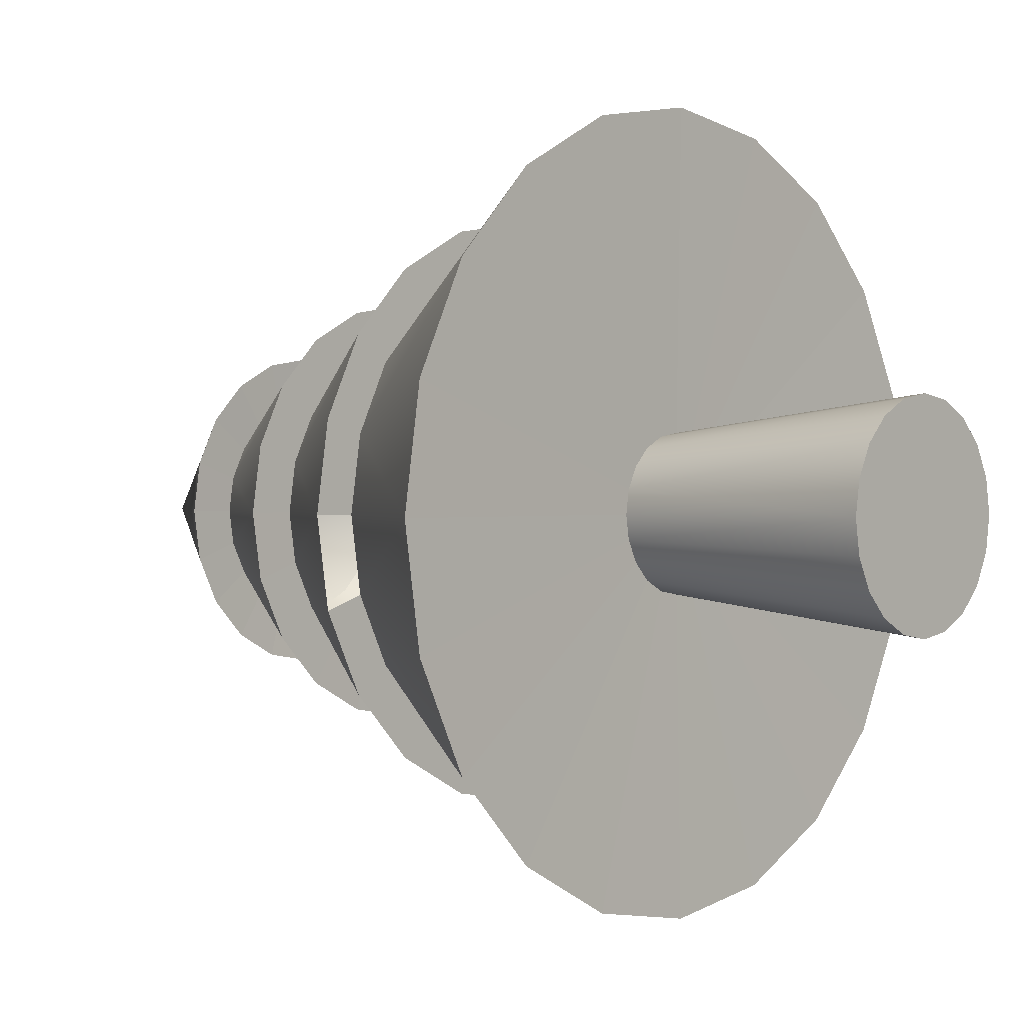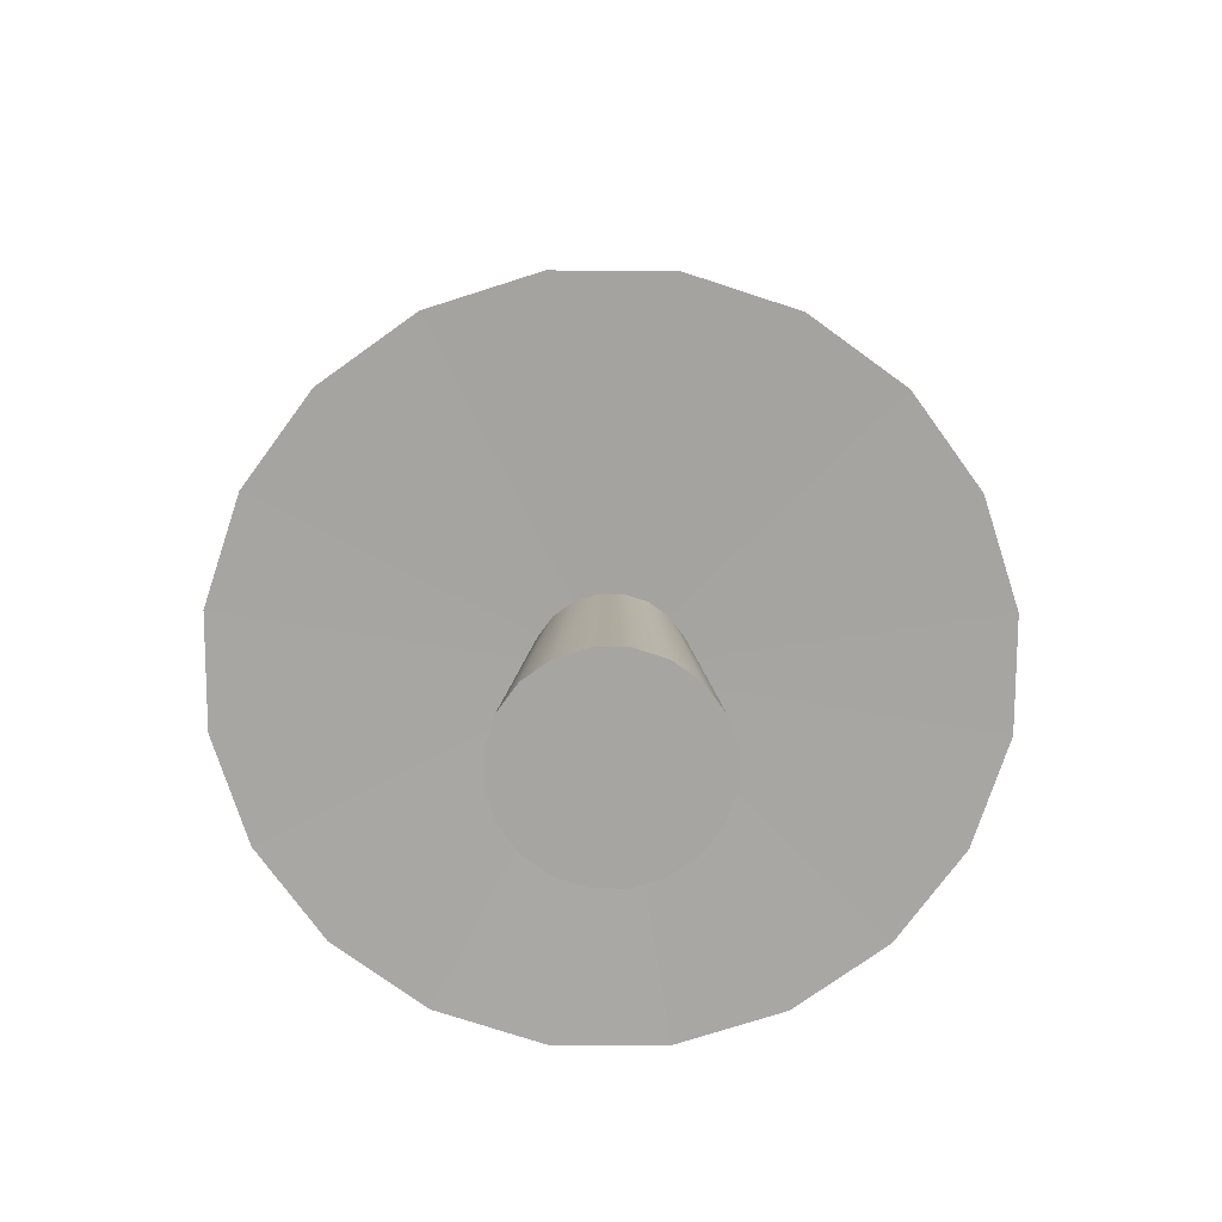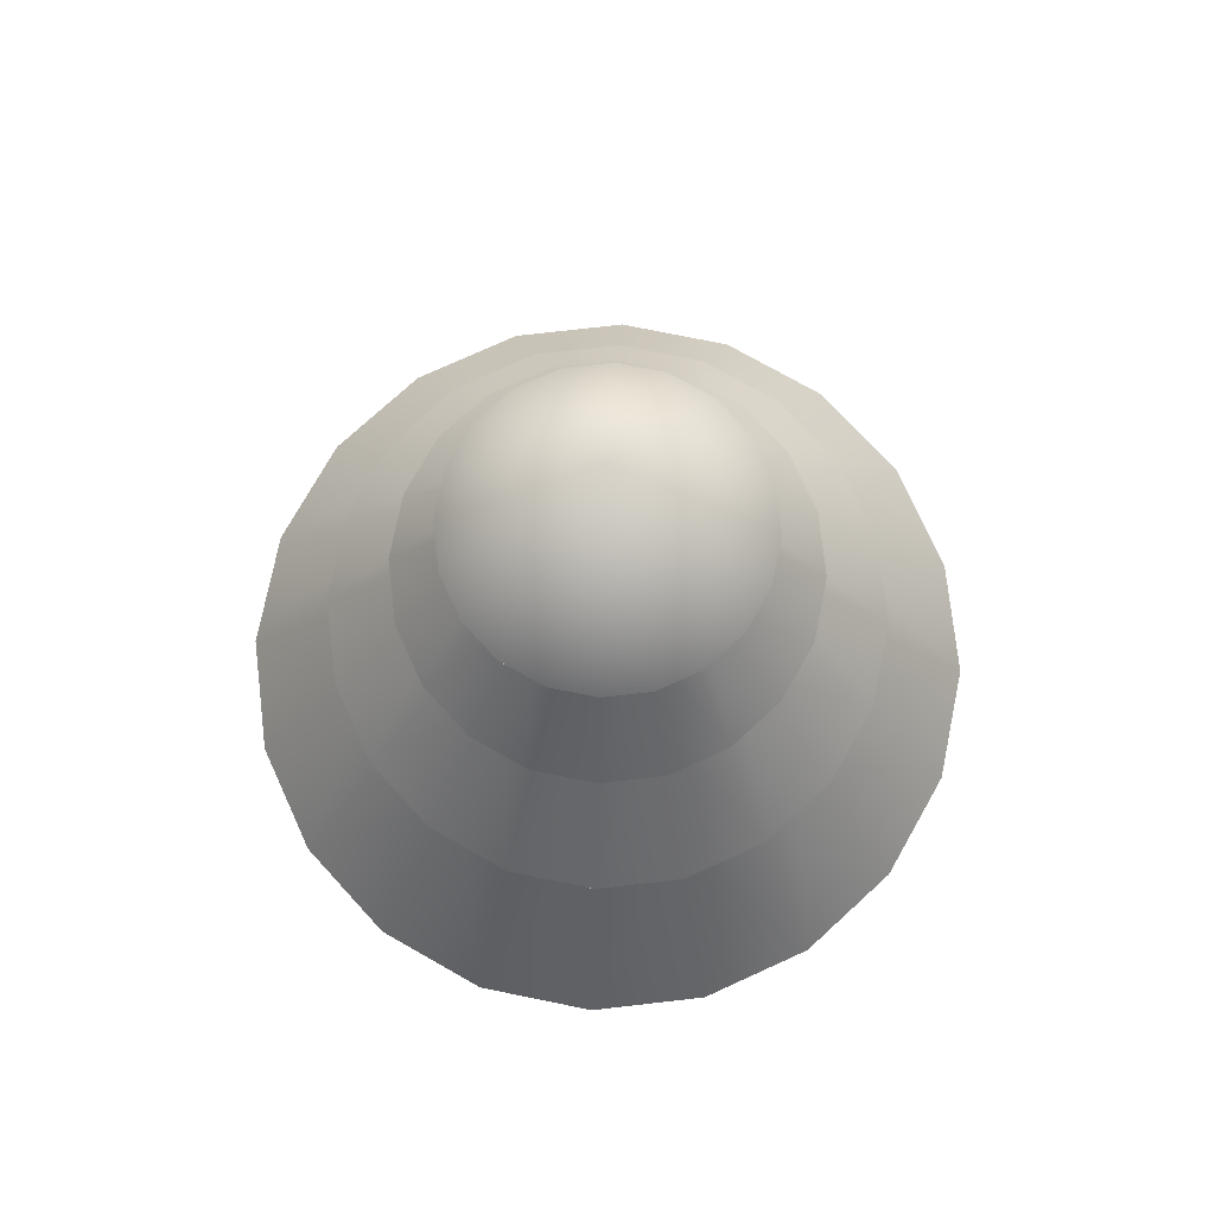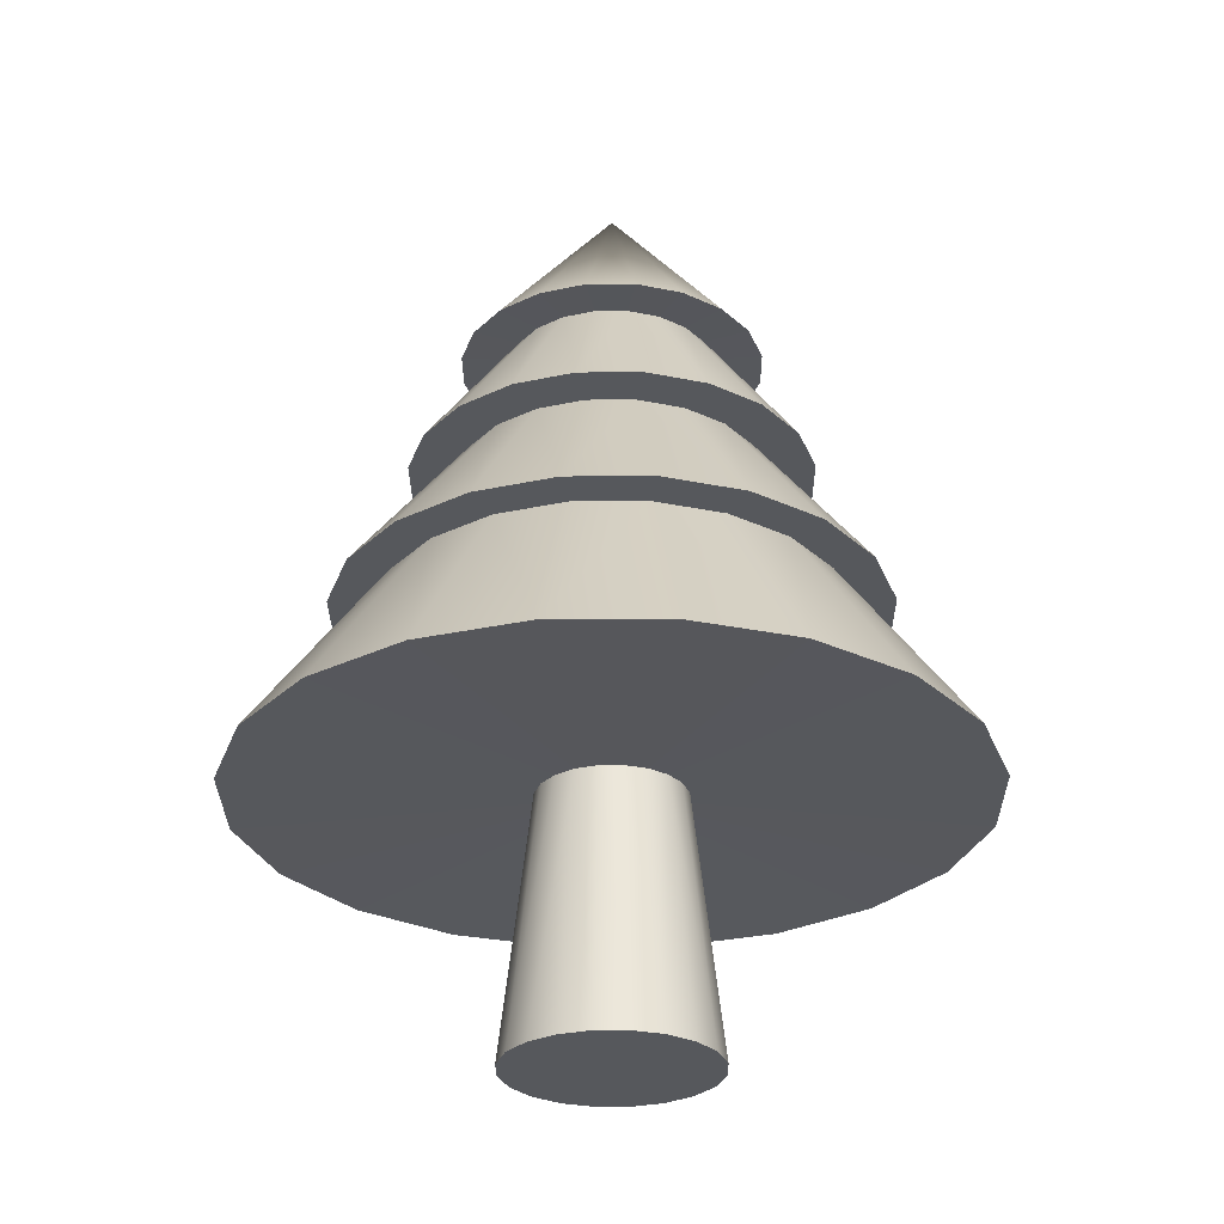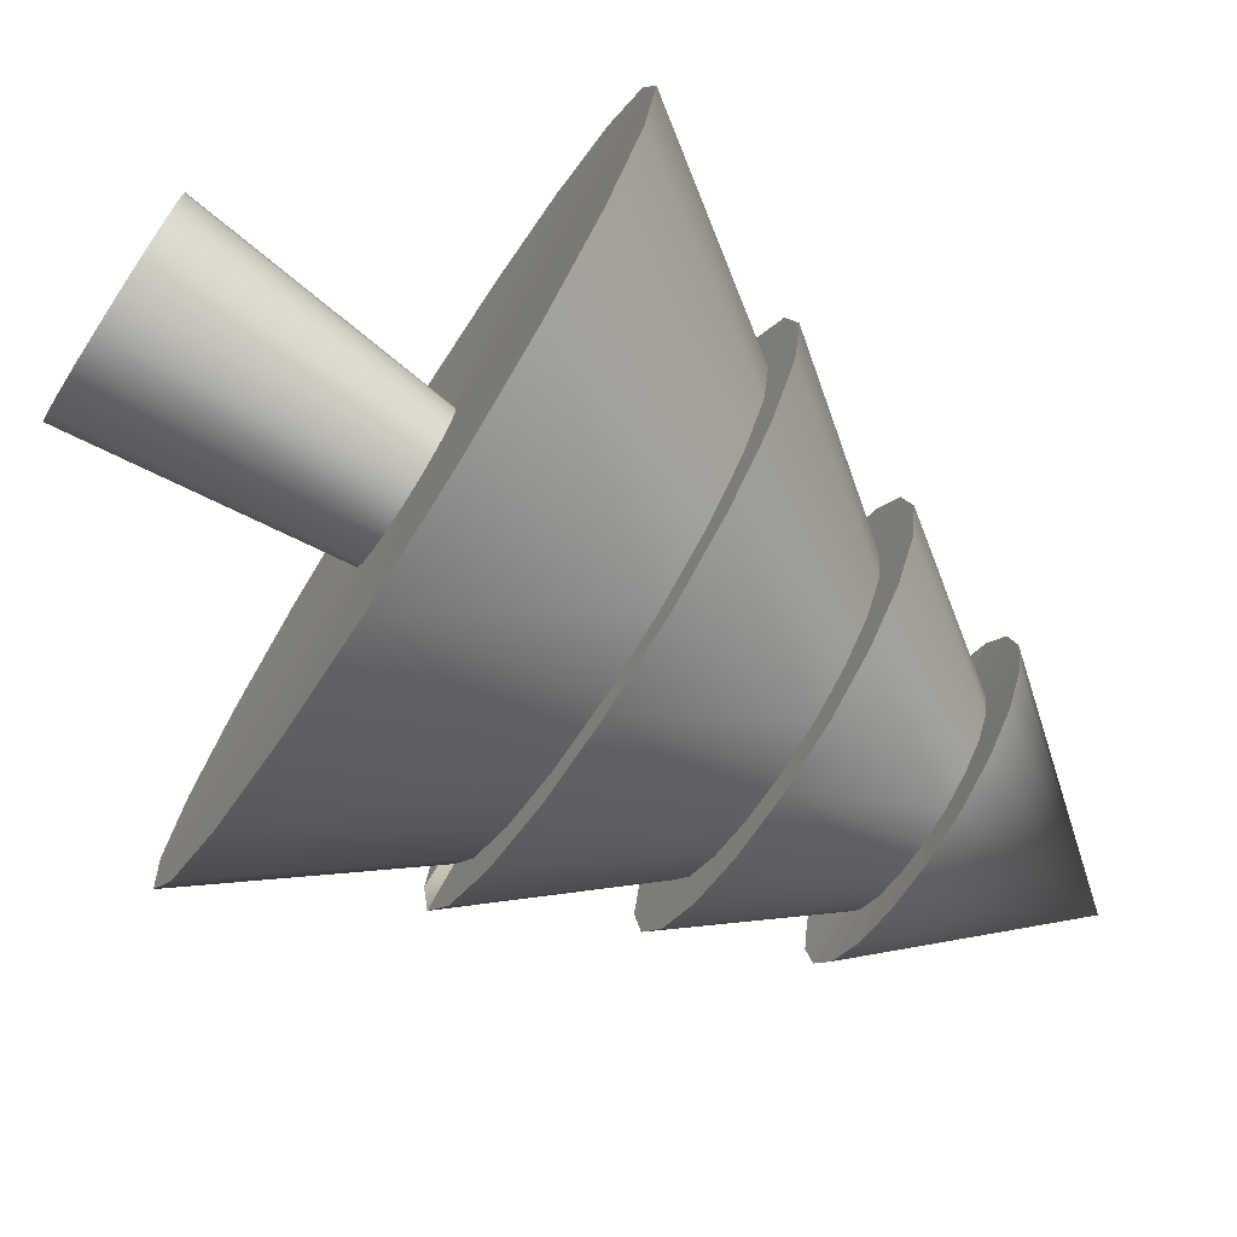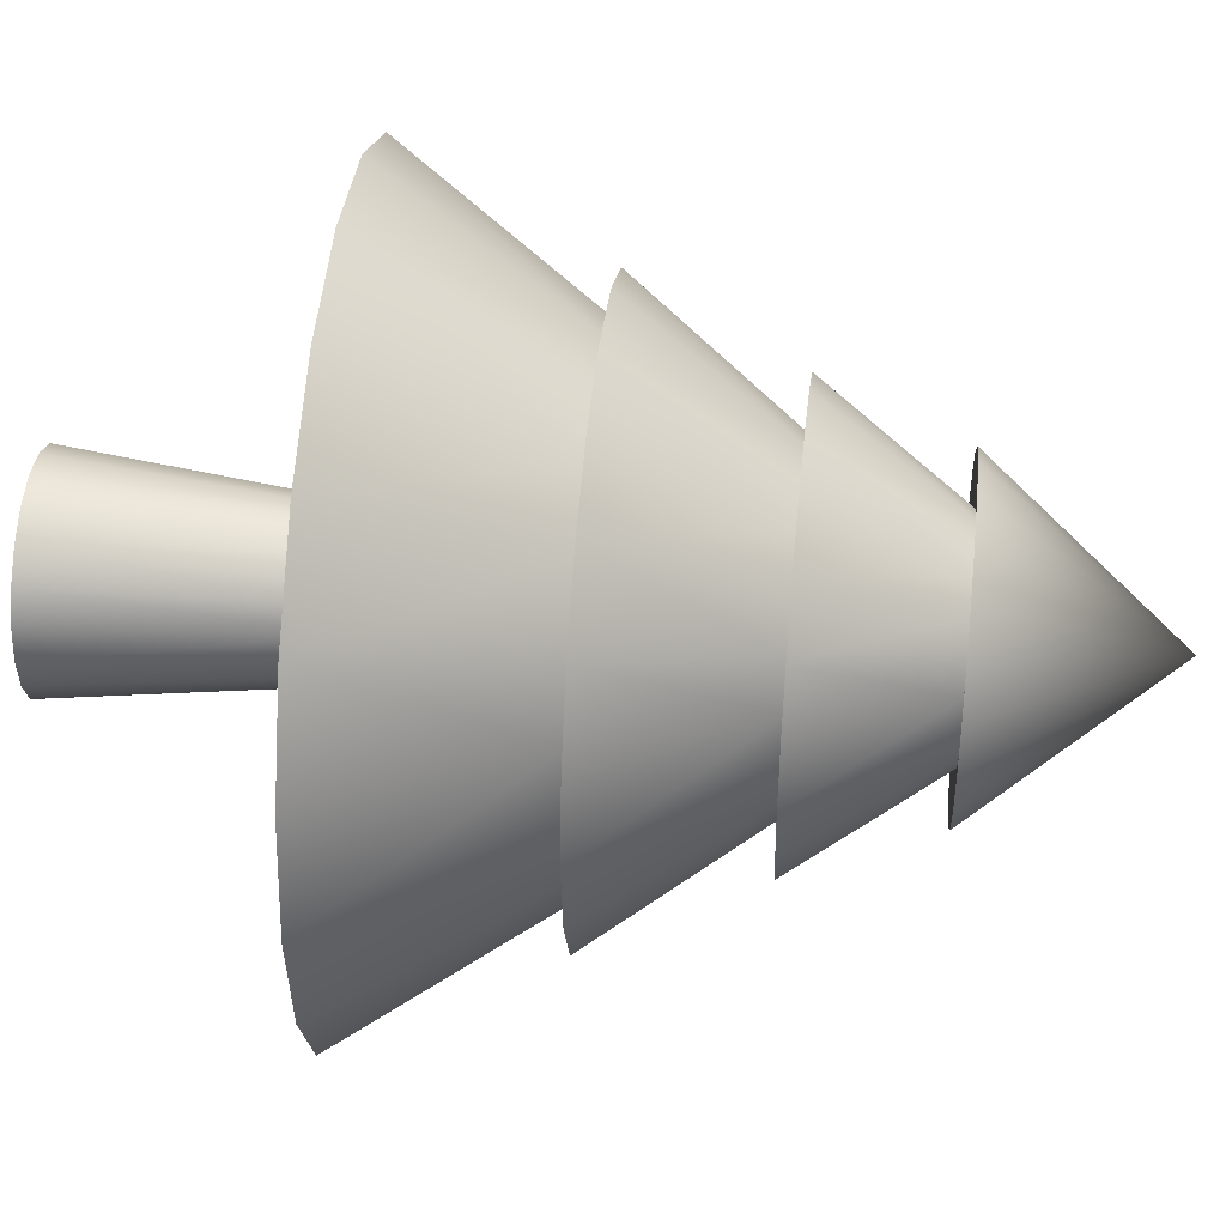
<metadata>
{"format":"obj","ext":"obj","renderer":"f3d","projection":"perspective","resolution":1024,"background":"white","views":[{"elev":0.7,"azim":-49.3,"up":"+Z"},{"elev":-73.9,"azim":-27.2,"up":"+Y"},{"elev":75.4,"azim":-123.5,"up":"+Y"},{"elev":-28.3,"azim":153.5,"up":"+Y"},{"elev":-74.4,"azim":57.3,"up":"+Z"},{"elev":43.9,"azim":96.0,"up":"+Z"}]}
</metadata>
<code>
g pasted__pasted__pasted__group8_pasted__pasted__group4_pasted__pasted__pasted__pCylinder2
v 0.9436 7.112 -0.3066
v 1.844 5.814 -0.5992
v 1.569 5.814 -1.14
v 0.8027 7.112 -0.5832
v 1.14 5.814 -1.569
v 0.5832 7.112 -0.8027
v 0.3066 7.112 -0.9436
v 0.5992 5.814 -1.844
v 0 5.814 -1.939
v -1e-06 7.112 -0.9922
v -0.3066 7.112 -0.9436
v -0.5992 5.814 -1.844
v -1.14 5.814 -1.569
v -0.5832 7.112 -0.8027
v -1.569 5.814 -1.14
v -0.8027 7.112 -0.5832
v -0.9436 7.112 -0.3066
v -1.844 5.814 -0.5992
v -1.939 5.814 0
v -0.9922 7.112 0
v -0.9436 7.112 0.3066
v -1.844 5.814 0.5992
v -1.569 5.814 1.14
v -0.8027 7.112 0.5832
v -1.14 5.814 1.569
v -0.5832 7.112 0.8027
v -0.3066 7.112 0.9436
v -0.5992 5.814 1.844
v 0 5.814 1.939
v -1e-06 7.112 0.9922
v 0.3066 7.112 0.9436
v 0.5992 5.814 1.844
v 1.14 5.814 1.569
v 0.5832 7.112 0.8027
v 1.569 5.814 1.14
v 0.8027 7.112 0.5832
v 0.9436 7.112 0.3066
v 1.844 5.814 0.5992
v 1.939 5.814 0
v 0.9922 7.112 0
v 1.193 5.818 -0.867
v 1.403 5.818 -0.4558
v 0.867 5.818 -1.193
v 0.4558 5.818 -1.403
v -1e-06 5.818 -1.475
v -0.4558 5.818 -1.403
v -0.867 5.818 -1.193
v -1.193 5.818 -0.867
v -1.403 5.818 -0.4558
v -1.475 5.818 0
v -1.403 5.818 0.4558
v -1.192 5.82 0.866
v -0.867 5.818 1.193
v -0.4558 5.818 1.403
v -1e-06 5.818 1.475
v 0.4558 5.818 1.403
v 0.867 5.818 1.193
v 1.193 5.818 0.867
v 1.403 5.818 0.4558
v 1.475 5.818 0
v 2.115 4.317 -0.6874
v 3.355 2.487 -1.09
v 2.854 2.487 -2.074
v 1.8 4.317 -1.307
v 2.074 2.487 -2.854
v 1.307 4.317 -1.8
v 0.6874 4.317 -2.115
v 1.09 2.487 -3.355
v 0 2.487 -3.528
v 0 4.317 -2.224
v -0.6874 4.317 -2.115
v -1.09 2.487 -3.355
v -2.074 2.487 -2.854
v -1.307 4.317 -1.8
v -1.8 4.317 -1.307
v -2.854 2.487 -2.074
v -2.115 4.317 -0.6874
v -3.355 2.487 -1.09
v -3.528 2.487 0
v -2.224 4.317 0
v -2.115 4.317 0.6874
v -3.355 2.487 1.09
v -2.854 2.487 2.074
v -1.8 4.317 1.307
v -2.074 2.487 2.854
v -1.307 4.317 1.8
v -0.6874 4.317 2.115
v -1.09 2.487 3.355
v 0 2.487 3.528
v 0 4.317 2.224
v 0.6874 4.317 2.115
v 1.09 2.487 3.355
v 2.074 2.487 2.854
v 1.307 4.317 1.8
v 2.854 2.487 2.074
v 1.8 4.317 1.307
v 2.115 4.317 0.6874
v 3.355 2.487 1.09
v 3.528 2.487 0
v 2.224 4.317 0
v 0.5694 2.535 -0.4137
v 0.6694 2.535 -0.2175
v 0.4137 2.535 -0.5694
v 0.2175 2.535 -0.6694
v 0 2.535 -0.7038
v -0.2175 2.535 -0.6694
v -0.4137 2.535 -0.5694
v -0.5694 2.535 -0.4137
v -0.6694 2.535 -0.2175
v -0.7038 2.535 0
v -0.6694 2.535 0.2175
v -0.5694 2.535 0.4137
v -0.4137 2.535 0.5694
v -0.2175 2.535 0.6694
v 0 2.535 0.7038
v 0.2175 2.535 0.6694
v 0.4137 2.535 0.5694
v 0.5694 2.535 0.4137
v 0.6694 2.535 0.2175
v 0.7038 2.535 0
v 0.9511 0.002465 -0.309
v 0.809 0.002465 -0.5878
v 0.5878 0.002465 -0.809
v 0.309 0.002465 -0.9511
v 0 0.002465 -1
v -0.309 0.002465 -0.9511
v -0.5878 0.002465 -0.809
v -0.809 0.002465 -0.5878
v -0.9511 0.002465 -0.309
v -1 0.002465 0
v -0.9511 0.002465 0.309
v -0.809 0.002465 0.5878
v -0.5878 0.002465 0.809
v -0.309 0.002465 0.9511
v 0 0.002465 1
v 0.309 0.002465 0.9511
v 0.5878 0.002465 0.809
v 0.809 0.002465 0.5878
v 0.9511 0.002465 0.309
v 1 0.002465 0
v 0 0.002465 0
v 2.501 4.325 -0.8127
v 2.128 4.325 -1.546
v 1.546 4.325 -2.128
v 0.8127 4.325 -2.501
v 0 4.325 -2.63
v -0.8127 4.325 -2.501
v -1.546 4.325 -2.128
v -2.128 4.325 -1.546
v -2.501 4.325 -0.8127
v -2.63 4.325 0
v -2.501 4.325 0.8127
v -2.128 4.325 1.546
v -1.546 4.325 2.128
v -0.8127 4.325 2.501
v 0 4.325 2.63
v 0.8127 4.325 2.501
v 1.546 4.325 2.128
v 2.128 4.325 1.546
v 2.501 4.325 0.8127
v 2.63 4.325 0
v 1.394 7.091 -0.453
v 1.186 7.091 -0.8616
v 0 8.847 0
v 0.8616 7.091 -1.186
v 0.453 7.091 -1.394
v 0 7.091 -1.466
v -0.453 7.091 -1.394
v -0.8616 7.091 -1.186
v -1.186 7.091 -0.8616
v -1.394 7.091 -0.453
v -1.466 7.091 0
v -1.394 7.091 0.453
v -1.186 7.091 0.8616
v -0.8616 7.091 1.186
v -0.453 7.091 1.394
v 0 7.091 1.466
v 0.453 7.091 1.394
v 0.8616 7.091 1.186
v 1.186 7.091 0.8616
v 1.394 7.091 0.453
v 1.466 7.091 0
f 1 2 3
f 3 4 1
f 4 3 5
f 5 6 4
f 6 5 7
f 8 7 5
f 7 8 9
f 9 10 7
f 10 9 11
f 12 11 9
f 11 12 13
f 13 14 11
f 14 13 15
f 15 16 14
f 16 15 17
f 18 17 15
f 17 18 19
f 19 20 17
f 20 19 21
f 22 21 19
f 21 22 23
f 23 24 21
f 24 23 25
f 25 26 24
f 26 25 27
f 28 27 25
f 27 28 29
f 29 30 27
f 30 29 31
f 32 31 29
f 31 32 33
f 33 34 31
f 34 33 35
f 35 36 34
f 36 35 37
f 38 37 35
f 37 38 39
f 39 40 37
f 40 39 1
f 2 1 39
f 41 3 42
f 2 42 3
f 43 5 41
f 3 41 5
f 44 8 5
f 5 43 44
f 45 9 44
f 8 44 9
f 46 12 45
f 9 45 12
f 47 13 46
f 12 46 13
f 48 15 47
f 13 47 15
f 49 18 15
f 15 48 49
f 50 19 49
f 18 49 19
f 51 22 50
f 19 50 22
f 52 23 51
f 22 51 23
f 53 25 23
f 23 52 53
f 54 28 25
f 25 53 54
f 55 29 28
f 28 54 55
f 56 32 29
f 29 55 56
f 57 33 56
f 32 56 33
f 58 35 33
f 33 57 58
f 59 38 35
f 35 58 59
f 60 39 59
f 38 59 39
f 42 2 39
f 39 60 42
f 61 62 63
f 63 64 61
f 64 63 65
f 65 66 64
f 66 65 67
f 68 67 65
f 67 68 69
f 69 70 67
f 70 69 71
f 72 71 69
f 71 72 73
f 73 74 71
f 74 73 75
f 76 75 73
f 75 76 77
f 78 77 76
f 77 78 79
f 79 80 77
f 80 79 81
f 82 81 79
f 81 82 83
f 83 84 81
f 84 83 85
f 85 86 84
f 86 85 87
f 88 87 85
f 87 88 89
f 89 90 87
f 90 89 91
f 92 91 89
f 91 92 93
f 93 94 91
f 94 93 95
f 95 96 94
f 96 95 97
f 98 97 95
f 97 98 99
f 99 100 97
f 100 99 61
f 62 61 99
f 101 63 62
f 62 102 101
f 103 65 63
f 63 101 103
f 104 68 103
f 65 103 68
f 105 69 68
f 68 104 105
f 106 72 105
f 69 105 72
f 107 73 72
f 72 106 107
f 108 76 73
f 73 107 108
f 109 78 76
f 76 108 109
f 110 79 78
f 78 109 110
f 111 82 79
f 79 110 111
f 112 83 111
f 82 111 83
f 113 85 83
f 83 112 113
f 114 88 85
f 85 113 114
f 115 89 88
f 88 114 115
f 116 92 115
f 89 115 92
f 117 93 92
f 92 116 117
f 118 95 117
f 93 117 95
f 119 98 95
f 95 118 119
f 120 99 98
f 98 119 120
f 102 62 99
f 99 120 102
f 102 121 101
f 122 101 121
f 101 122 123
f 123 103 101
f 103 123 124
f 124 104 103
f 104 124 125
f 125 105 104
f 105 125 106
f 126 106 125
f 106 126 127
f 127 107 106
f 107 127 108
f 128 108 127
f 108 128 129
f 129 109 108
f 109 129 130
f 130 110 109
f 110 130 111
f 131 111 130
f 111 131 132
f 132 112 111
f 112 132 113
f 133 113 132
f 113 133 134
f 134 114 113
f 114 134 135
f 135 115 114
f 115 135 116
f 136 116 135
f 116 136 137
f 137 117 116
f 117 137 118
f 138 118 137
f 118 138 119
f 139 119 138
f 119 139 140
f 140 120 119
f 120 140 102
f 121 102 140
f 122 121 141
f 123 122 141
f 124 123 141
f 125 124 141
f 126 125 141
f 127 126 141
f 128 127 141
f 129 128 141
f 130 129 141
f 131 130 141
f 132 131 141
f 133 132 141
f 134 133 141
f 135 134 141
f 136 135 141
f 137 136 141
f 138 137 141
f 139 138 141
f 140 139 141
f 121 140 141
f 42 142 143
f 143 41 42
f 41 143 144
f 144 43 41
f 43 144 44
f 145 44 144
f 44 145 146
f 146 45 44
f 45 146 46
f 147 46 146
f 46 147 148
f 148 47 46
f 47 148 48
f 149 48 148
f 48 149 49
f 150 49 149
f 49 150 151
f 151 50 49
f 50 151 51
f 152 51 151
f 51 152 153
f 153 52 51
f 52 153 53
f 154 53 153
f 53 154 54
f 155 54 154
f 54 155 156
f 156 55 54
f 55 156 56
f 157 56 156
f 56 157 158
f 158 57 56
f 57 158 58
f 159 58 158
f 58 159 59
f 160 59 159
f 59 160 161
f 161 60 59
f 60 161 42
f 142 42 161
f 153 152 84
f 153 86 154
f 86 153 84
f 154 86 87
f 152 81 84
f 80 81 151
f 150 149 77
f 151 81 152
f 155 87 156
f 87 155 154
f 156 90 157
f 90 156 87
f 157 90 91
f 91 94 158
f 94 159 158
f 159 94 96
f 159 96 97
f 91 158 157
f 149 148 74
f 74 75 149
f 71 74 148
f 148 147 71
f 149 75 77
f 147 146 70
f 146 67 70
f 67 146 145
f 67 145 144
f 147 70 71
f 100 61 161
f 100 160 97
f 160 100 161
f 97 160 159
f 61 142 161
f 66 144 143
f 144 66 67
f 142 64 143
f 64 142 61
f 143 64 66
f 162 163 164
f 163 165 164
f 165 166 164
f 166 167 164
f 167 168 164
f 168 169 164
f 169 170 164
f 170 171 164
f 171 172 164
f 172 173 164
f 173 174 164
f 174 175 164
f 175 176 164
f 176 177 164
f 177 178 164
f 178 179 164
f 179 180 164
f 180 181 164
f 181 182 164
f 182 162 164
f 163 4 165
f 6 165 4
f 165 6 7
f 7 166 165
f 166 7 167
f 10 167 7
f 167 10 11
f 11 168 167
f 168 11 169
f 14 169 11
f 169 14 170
f 16 170 14
f 170 16 17
f 17 171 170
f 171 17 172
f 20 172 17
f 172 20 21
f 21 173 172
f 173 21 174
f 24 174 21
f 174 24 26
f 26 175 174
f 175 26 27
f 27 176 175
f 176 27 177
f 30 177 27
f 177 30 31
f 31 178 177
f 178 31 179
f 34 179 31
f 179 34 36
f 36 180 179
f 180 36 37
f 37 181 180
f 181 37 182
f 40 182 37
f 182 40 1
f 1 162 182
f 162 1 163
f 4 163 1

</code>
